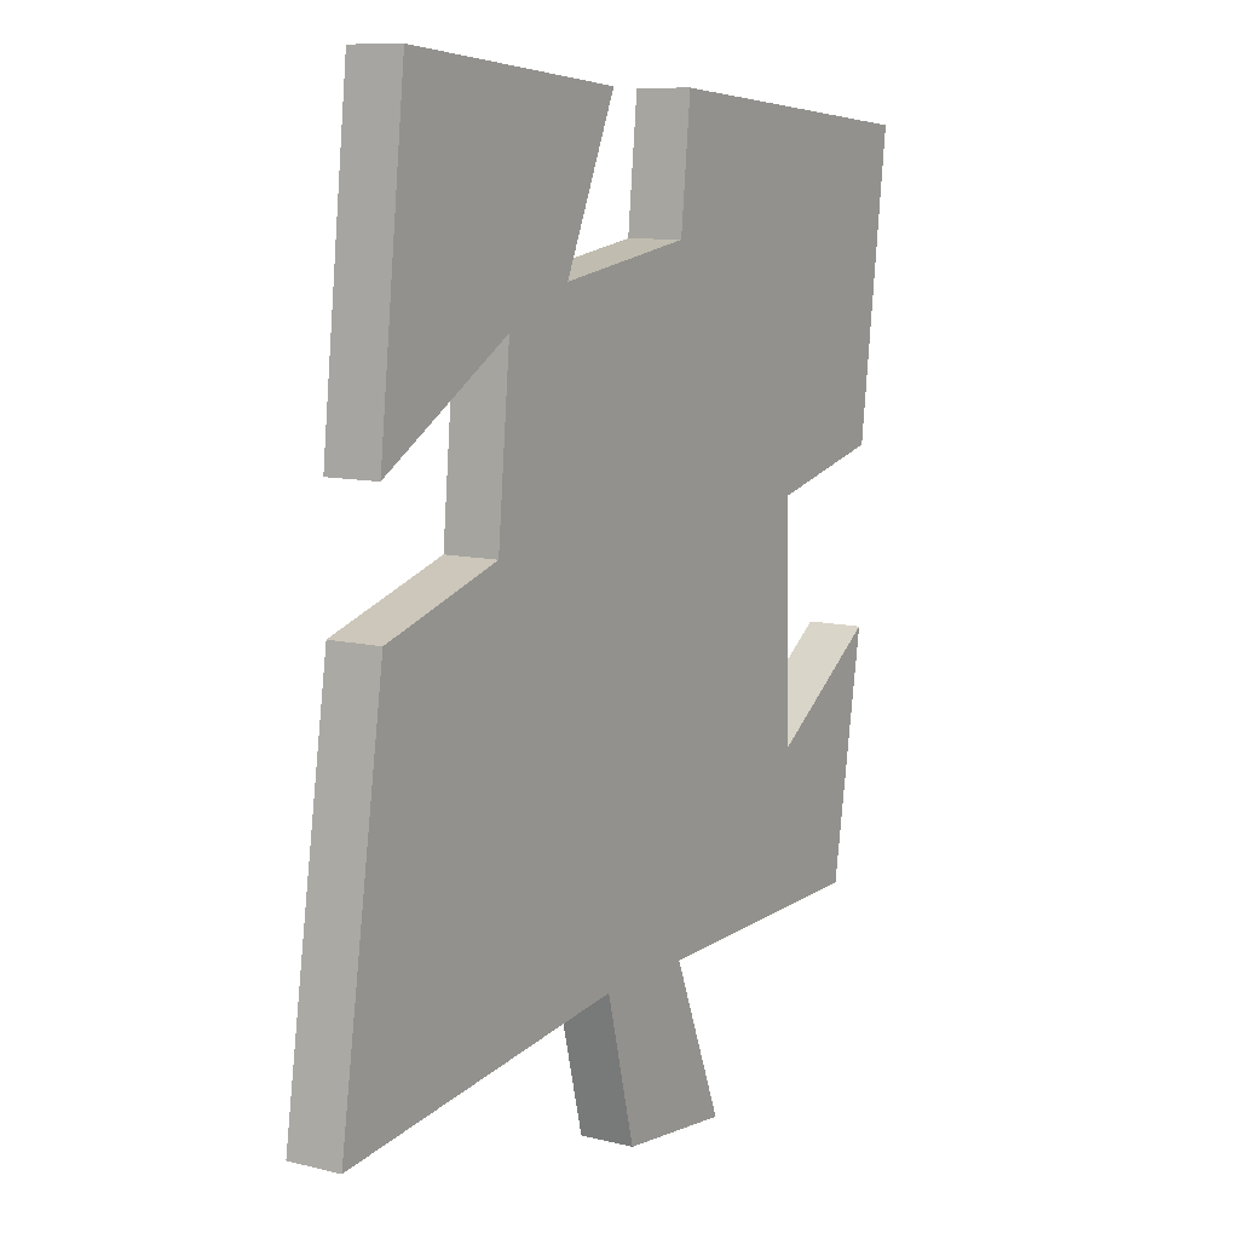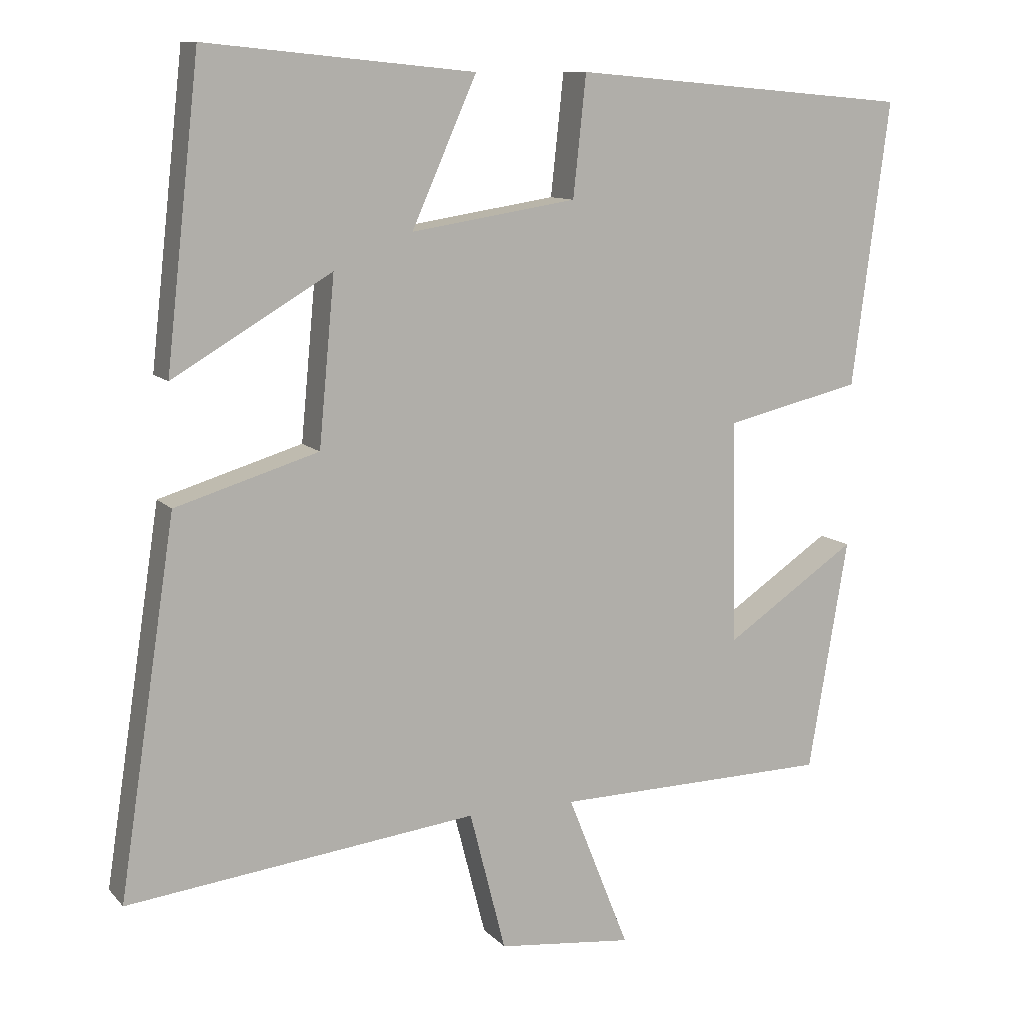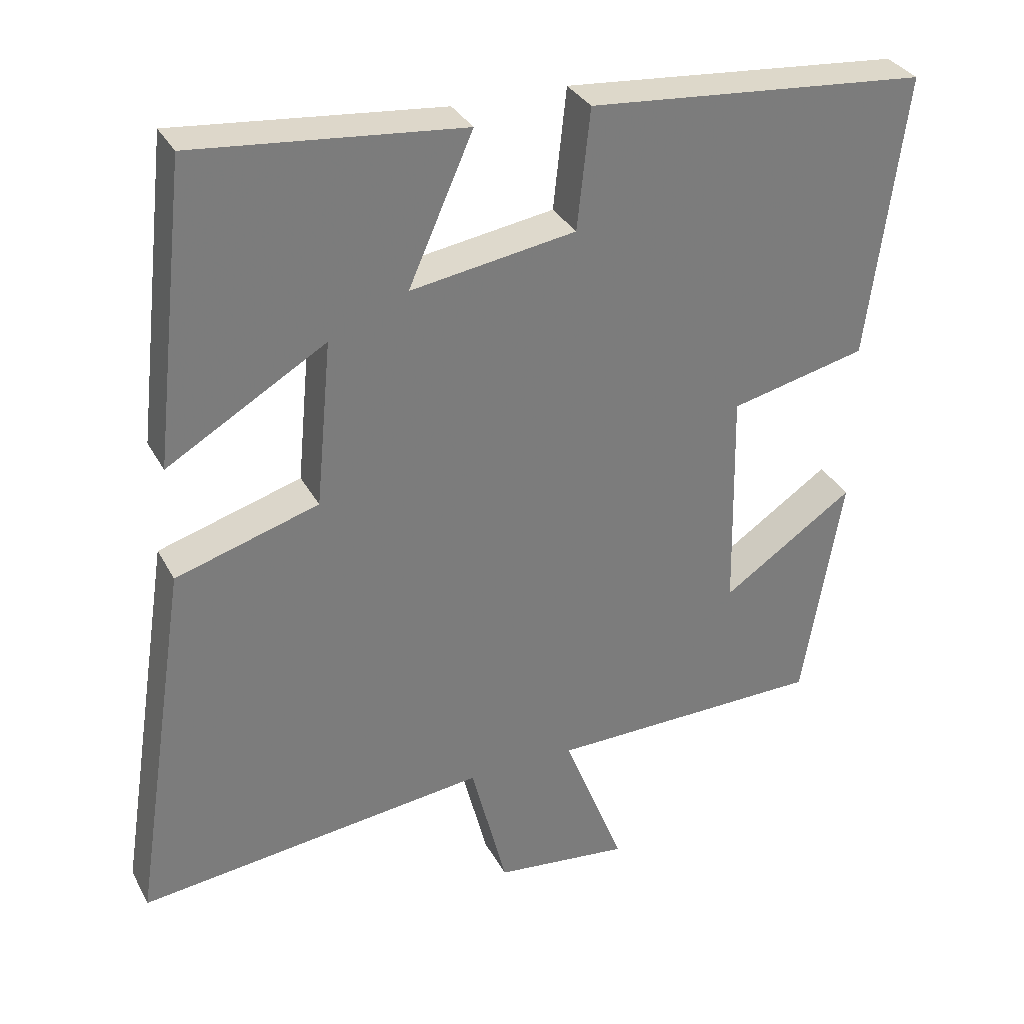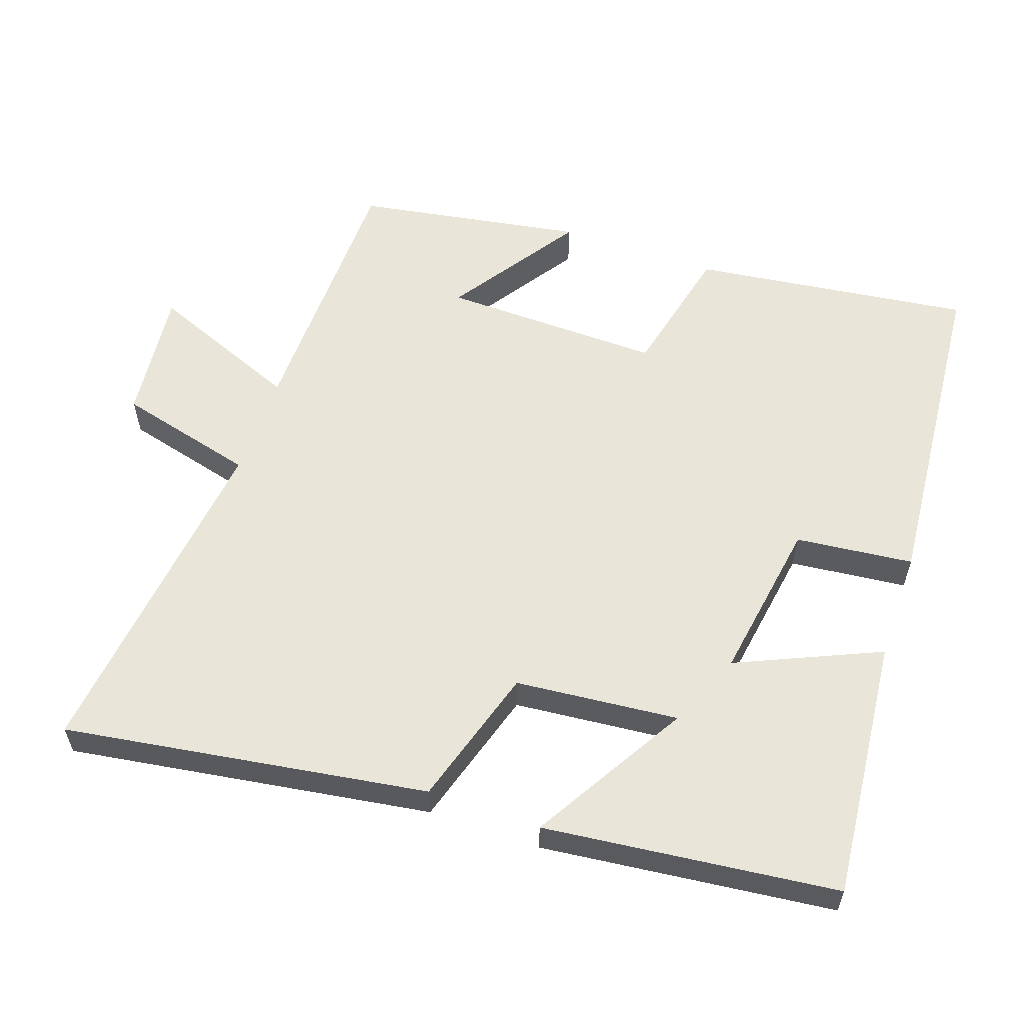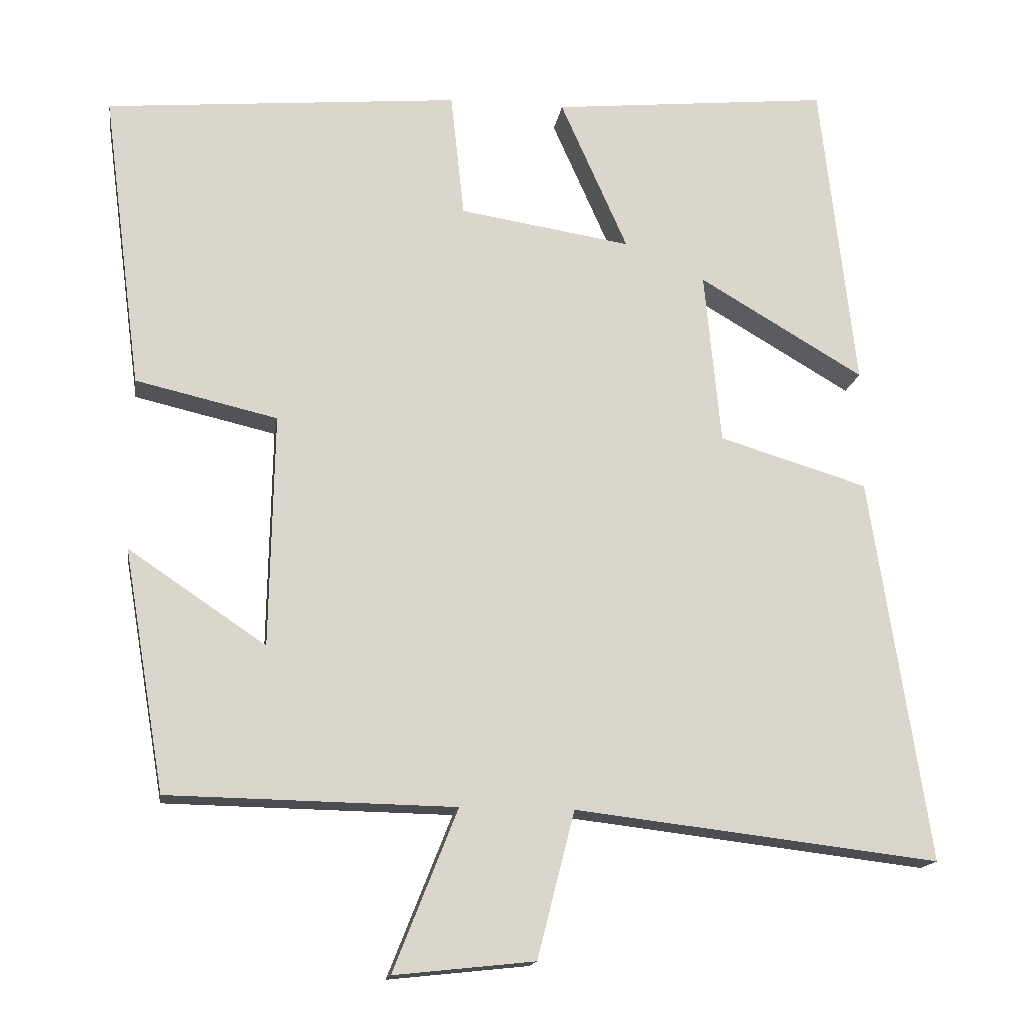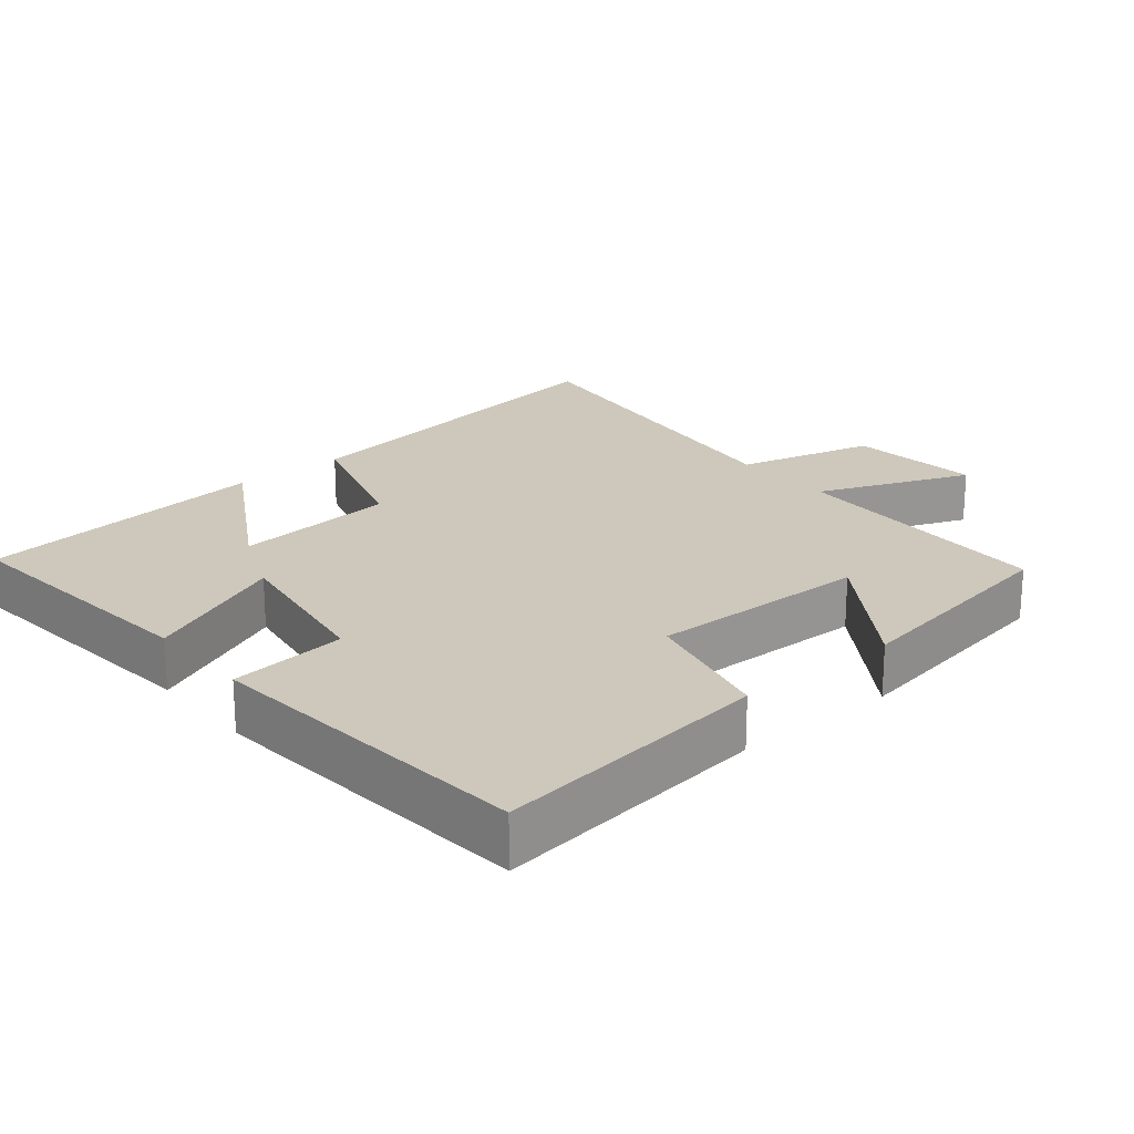
<metadata>
{"format":"obj","ext":"obj","renderer":"f3d","projection":"perspective","resolution":1024,"background":"white","views":[{"elev":9.8,"azim":-57.6,"up":"+Z"},{"elev":10.6,"azim":-24.1,"up":"+Z"},{"elev":32.5,"azim":-24.3,"up":"+Z"},{"elev":58.4,"azim":-70.8,"up":"+Y"},{"elev":-15.7,"azim":171.6,"up":"+Z"},{"elev":21.8,"azim":50.4,"up":"+Y"}]}
</metadata>
<code>
v 0.552 0.07 0.458
v 0.5 0.07 0.062
v 0.31 0.07 0.018
v 0.316 0.07 -0.294
v 0.5 0.07 -0.17
v 0.445 0.07 -0.493
v 0.061 0.07 -0.5
v 0.147 0.07 -0.716
v -0.041 0.07 -0.696
v -0.091 0.07 -0.5
v -0.579 0.07 -0.558
v -0.5 0.07 -0.042
v -0.301 0.07 0.018
v -0.279 0.07 0.25
v -0.5 0.07 0.12
v -0.453 0.07 0.537
v -0.08 0.07 0.5
v -0.17 0.07 0.297
v 0.06 0.07 0.333
v 0.078 0.07 0.5
v 0.552 0 0.458
v 0.5 0 0.062
v 0.31 0 0.018
v 0.316 0 -0.294
v 0.5 0 -0.17
v 0.445 0 -0.493
v 0.061 0 -0.5
v 0.147 0 -0.716
v -0.041 0 -0.696
v -0.091 0 -0.5
v -0.579 0 -0.558
v -0.5 0 -0.042
v -0.301 0 0.018
v -0.279 0 0.25
v -0.5 0 0.12
v -0.453 0 0.537
v -0.08 0 0.5
v -0.17 0 0.297
v 0.06 0 0.333
v 0.078 0 0.5
f 19 20 1 2
f 18 19 2 3
f 16 17 18
f 14 15 16
f 14 16 18
f 13 14 18 3
f 10 11 12 13
f 7 8 9 10
f 4 5 6 7
f 7 10 13
f 3 4 7 13
f 22 21 40 39
f 23 22 39 38
f 38 37 36
f 36 35 34
f 38 36 34
f 23 38 34 33
f 33 32 31 30
f 30 29 28 27
f 27 26 25 24
f 33 30 27
f 33 27 24 23
f 1 21 22 2
f 2 22 23 3
f 3 23 24 4
f 4 24 25 5
f 5 25 26 6
f 6 26 27 7
f 7 27 28 8
f 8 28 29 9
f 9 29 30 10
f 10 30 31 11
f 11 31 32 12
f 12 32 33 13
f 13 33 34 14
f 14 34 35 15
f 15 35 36 16
f 16 36 37 17
f 17 37 38 18
f 18 38 39 19
f 19 39 40 20
f 20 40 21 1

</code>
